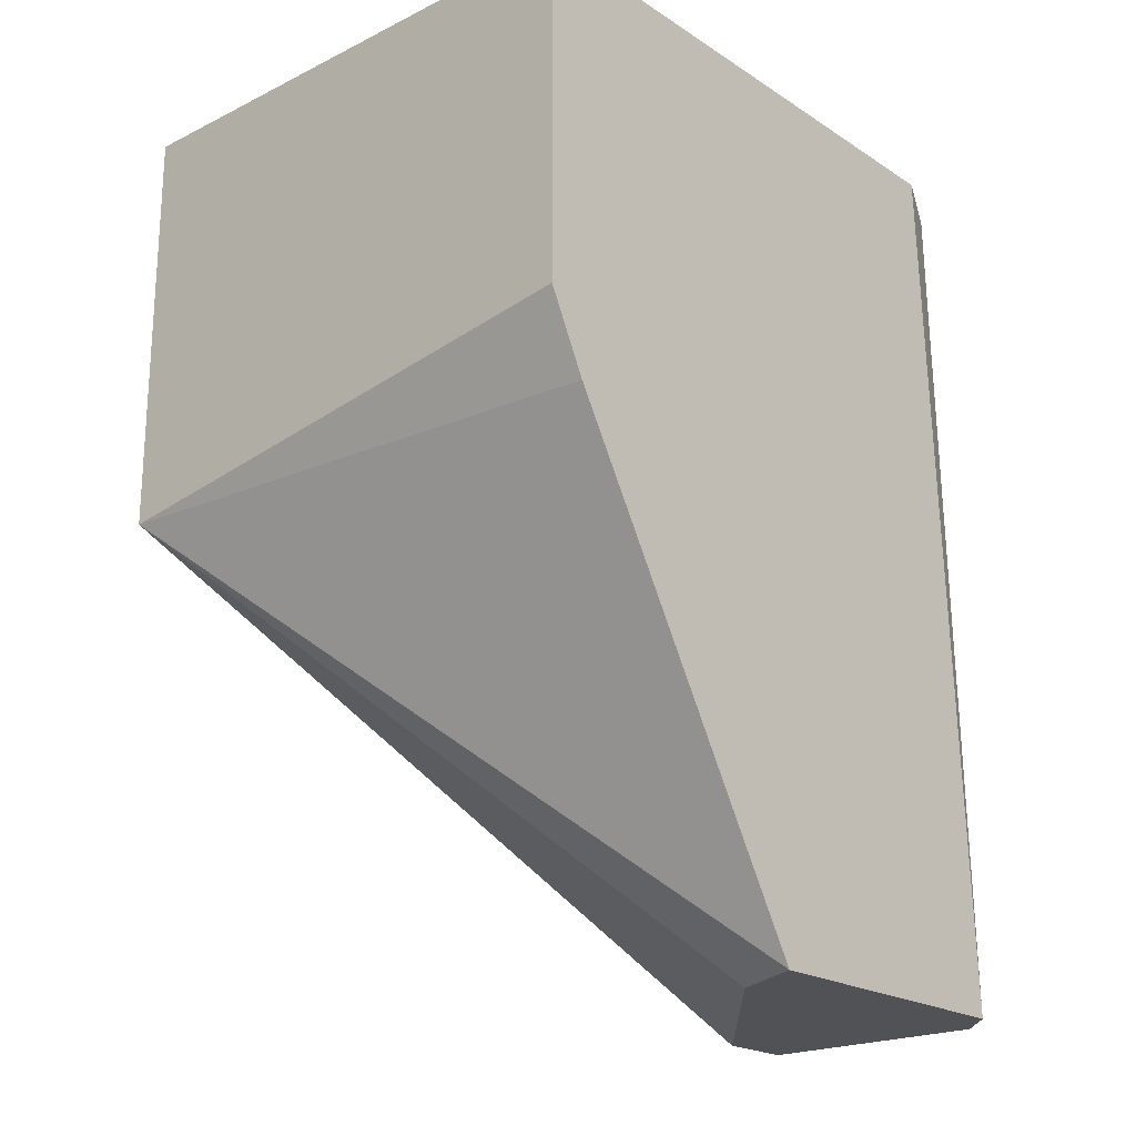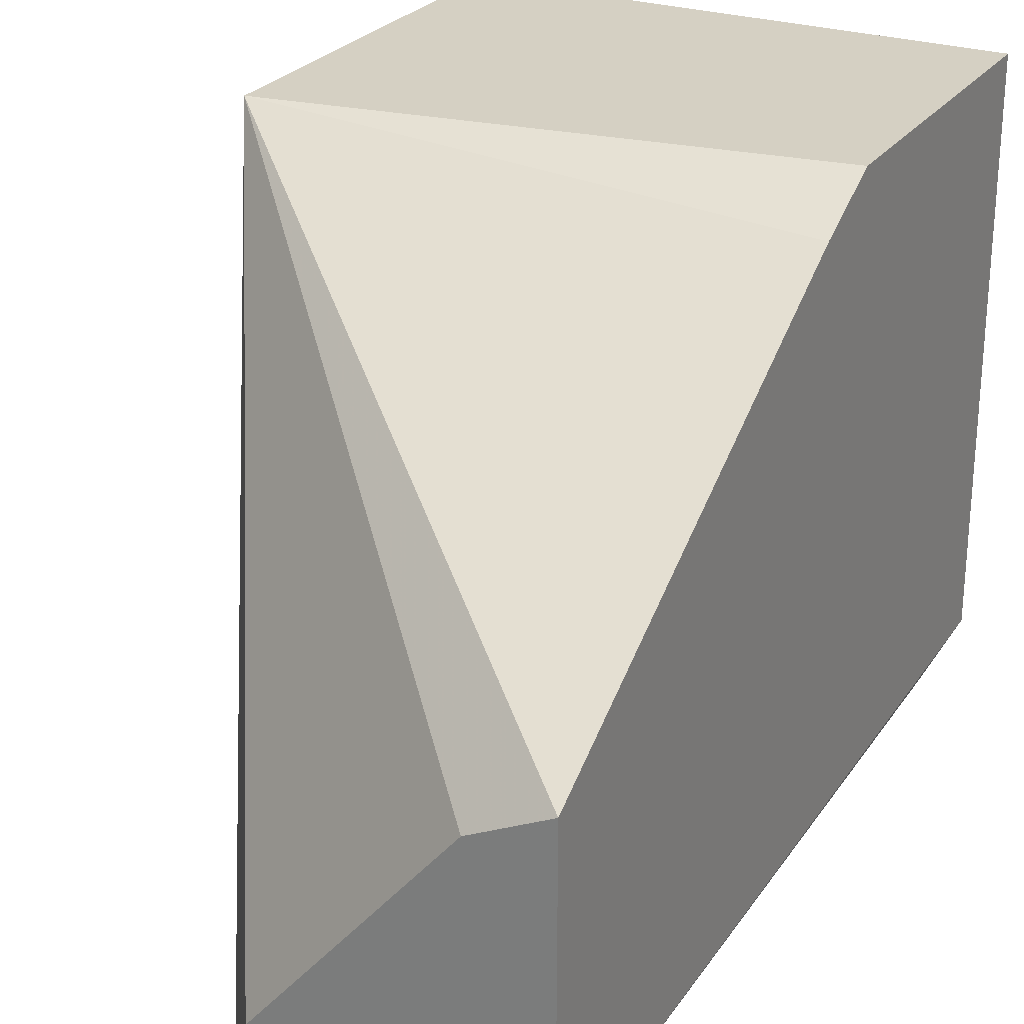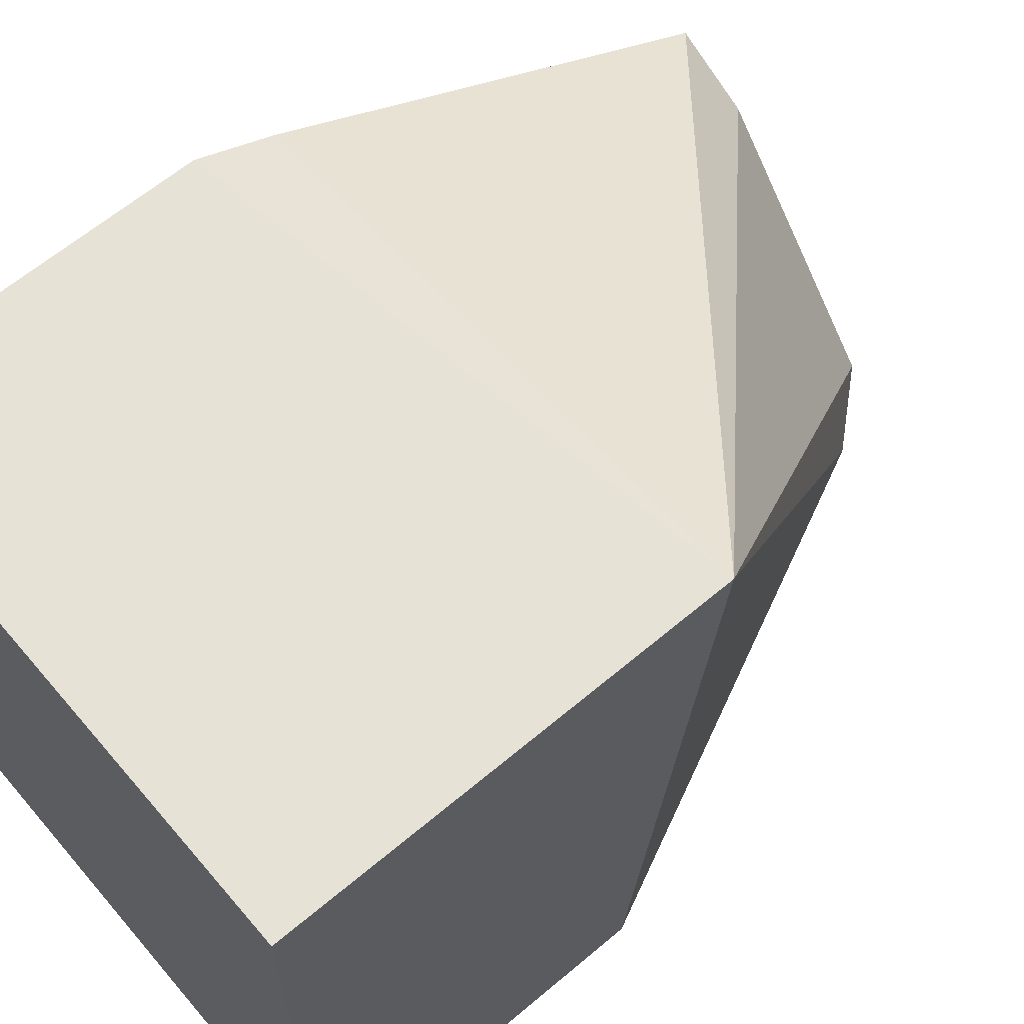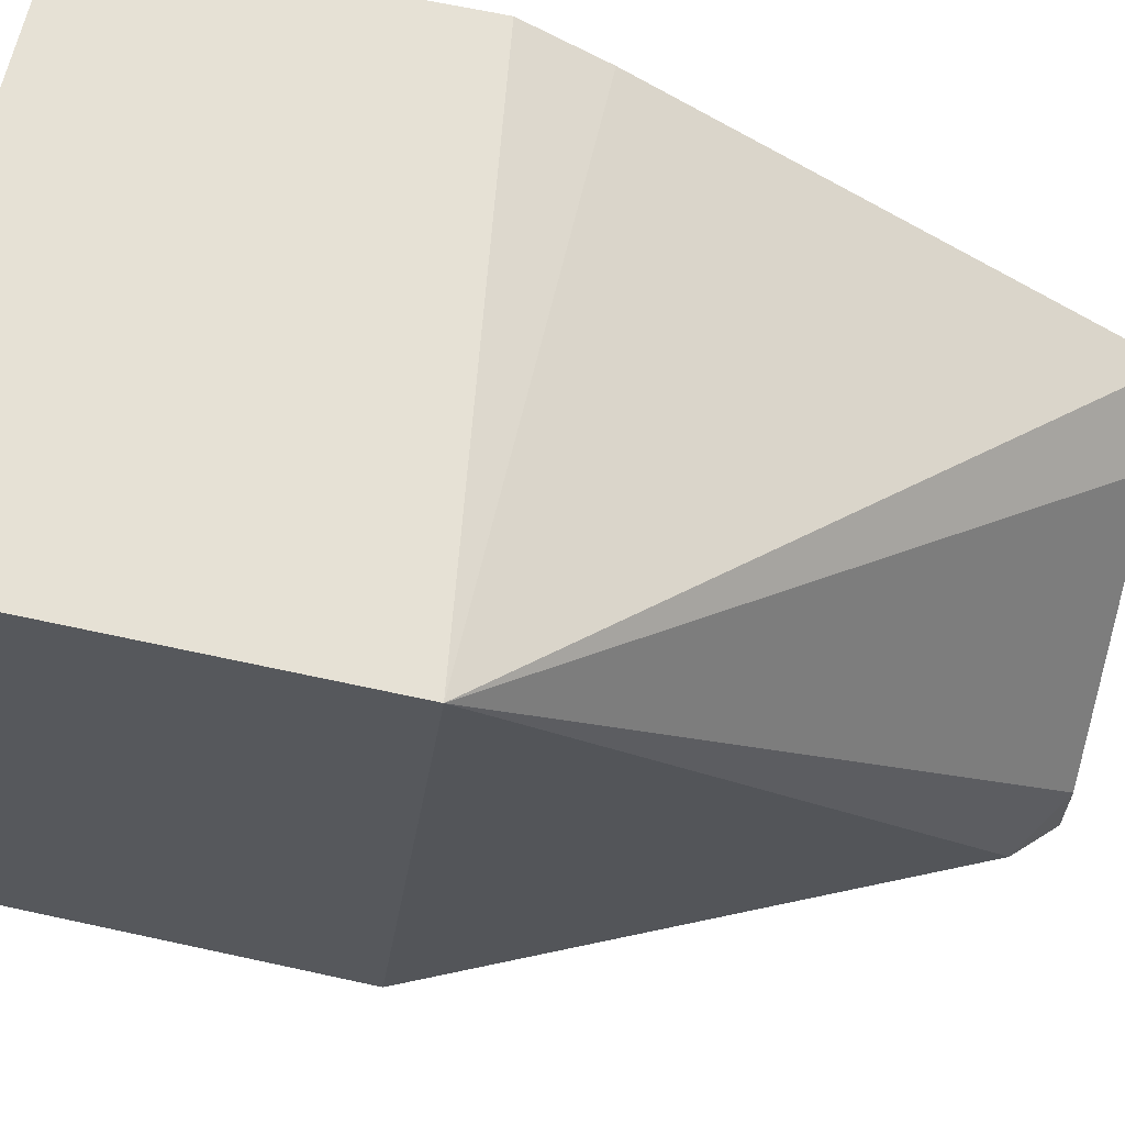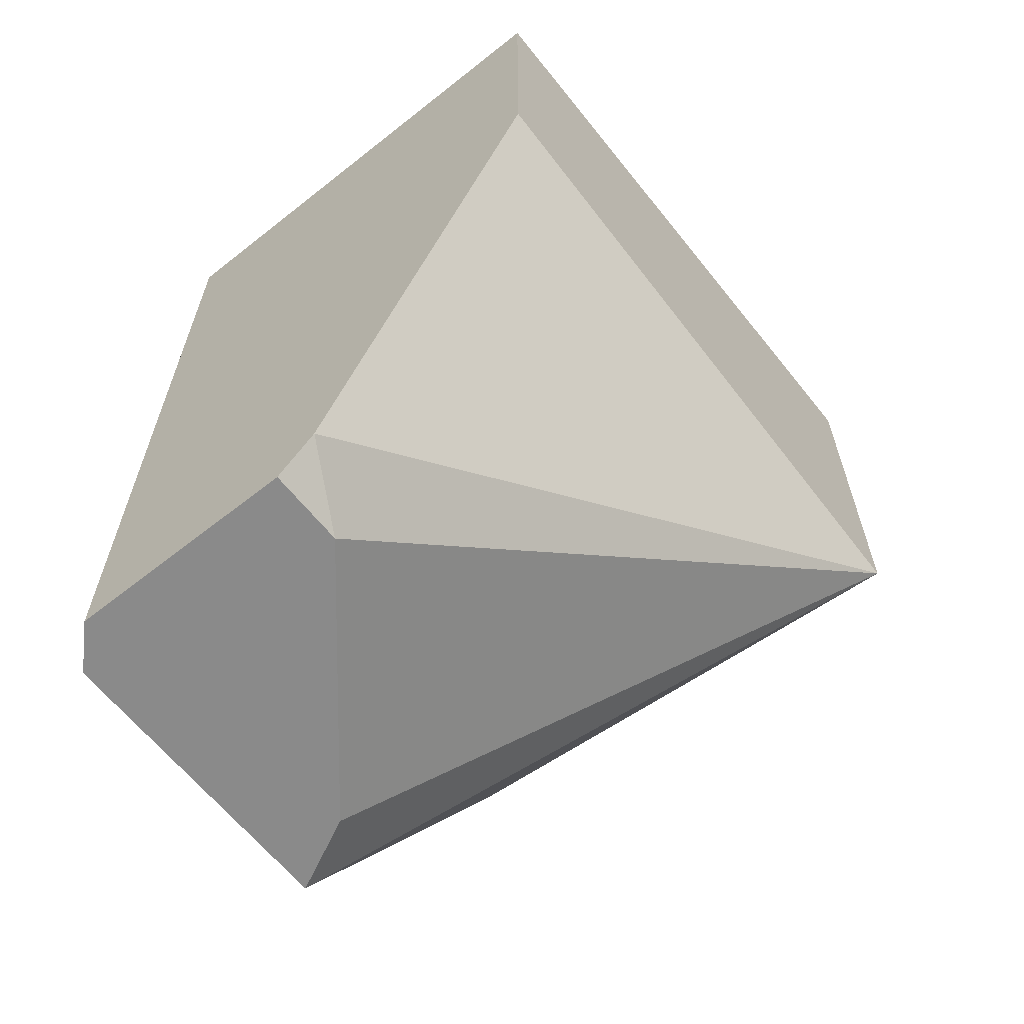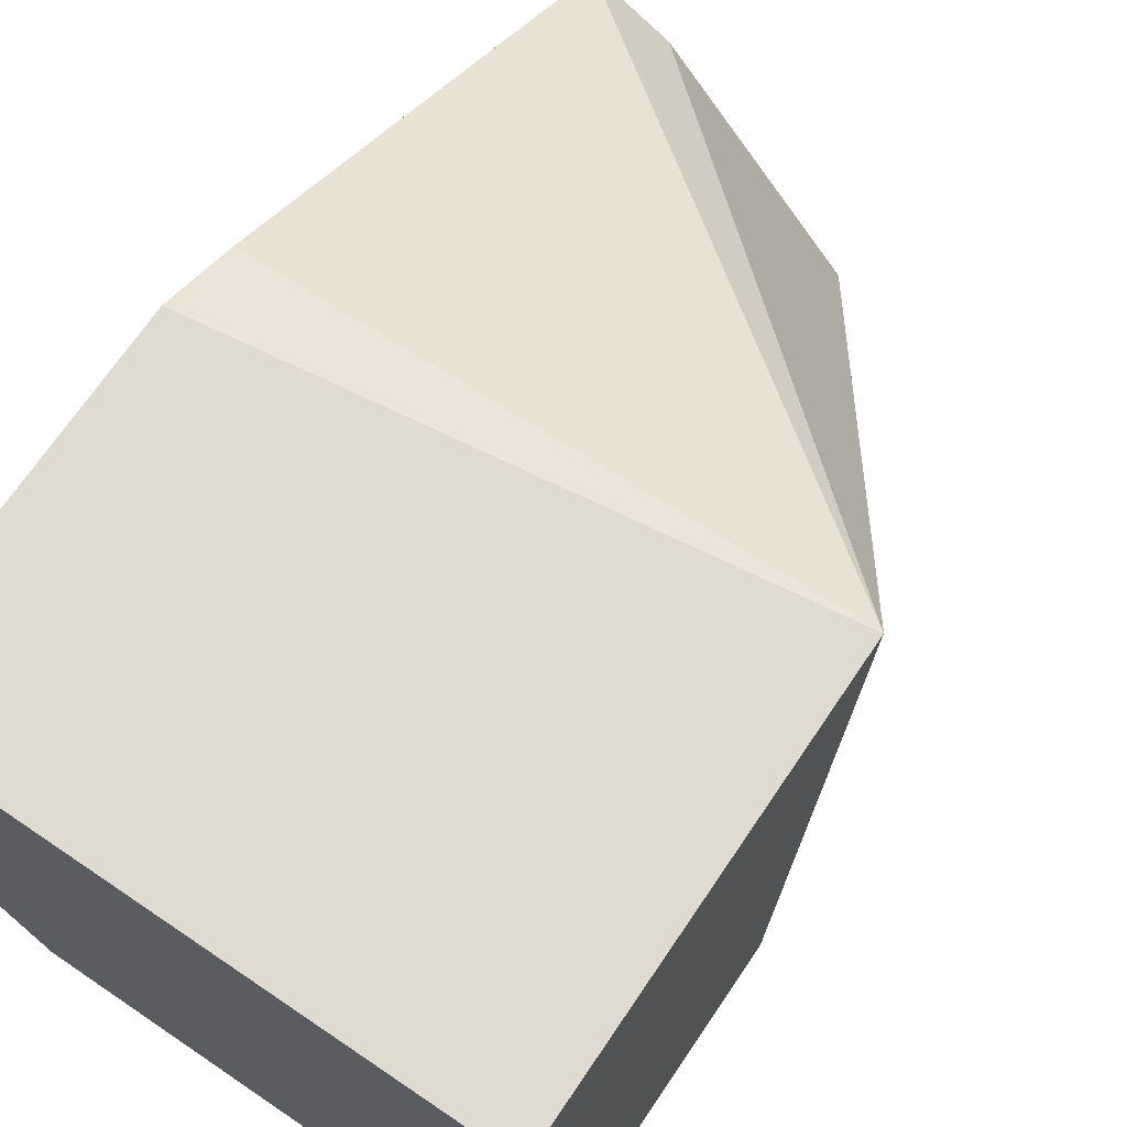
<metadata>
{"format":"obj","ext":"obj","renderer":"f3d","projection":"perspective","resolution":1024,"background":"white","views":[{"elev":-21.0,"azim":41.3,"up":"+Y"},{"elev":26.2,"azim":27.8,"up":"+Z"},{"elev":63.4,"azim":-130.4,"up":"+Z"},{"elev":64.3,"azim":-77.5,"up":"+Z"},{"elev":-63.4,"azim":-141.4,"up":"+Y"},{"elev":70.2,"azim":-145.9,"up":"+Z"}]}
</metadata>
<code>
v -0.01694 -0.01052 -0.04846
v -0.01694 -0.01052 -0.04616
v -0.02498 0.005558 -0.04846
v -0.02498 0.003262 -0.02893
v -0.02498 0.0159 -0.04846
v -0.02498 0.0159 -0.02893
v -0.01119 -0.01052 -0.03927
v -0.008894 0.005558 -0.02893
v -0.008894 0.003262 -0.03008
v -0.008894 0.0159 -0.02893
v -0.008894 0.0159 -0.04616
v -0.008894 -0.01052 -0.03812
v -0.008894 -0.01052 -0.04731
v -0.01808 -0.009372 -0.04846
v -0.01004 0.0159 -0.04846
v -0.01004 -0.01052 -0.04846
f 8 4 9
f 6 10 5
f 1 5 15
f 5 10 15
f 10 6 4
f 6 5 4
f 10 12 13
f 12 1 13
f 5 1 3
f 4 5 3
f 12 10 8
f 10 4 8
f 15 10 11
f 13 15 11
f 10 13 11
f 1 12 2
f 1 15 16
f 13 1 16
f 15 13 16
f 3 1 14
f 4 3 14
f 1 2 14
f 2 4 14
f 12 4 7
f 2 12 7
f 4 2 7
f 4 12 9
f 12 8 9

</code>
